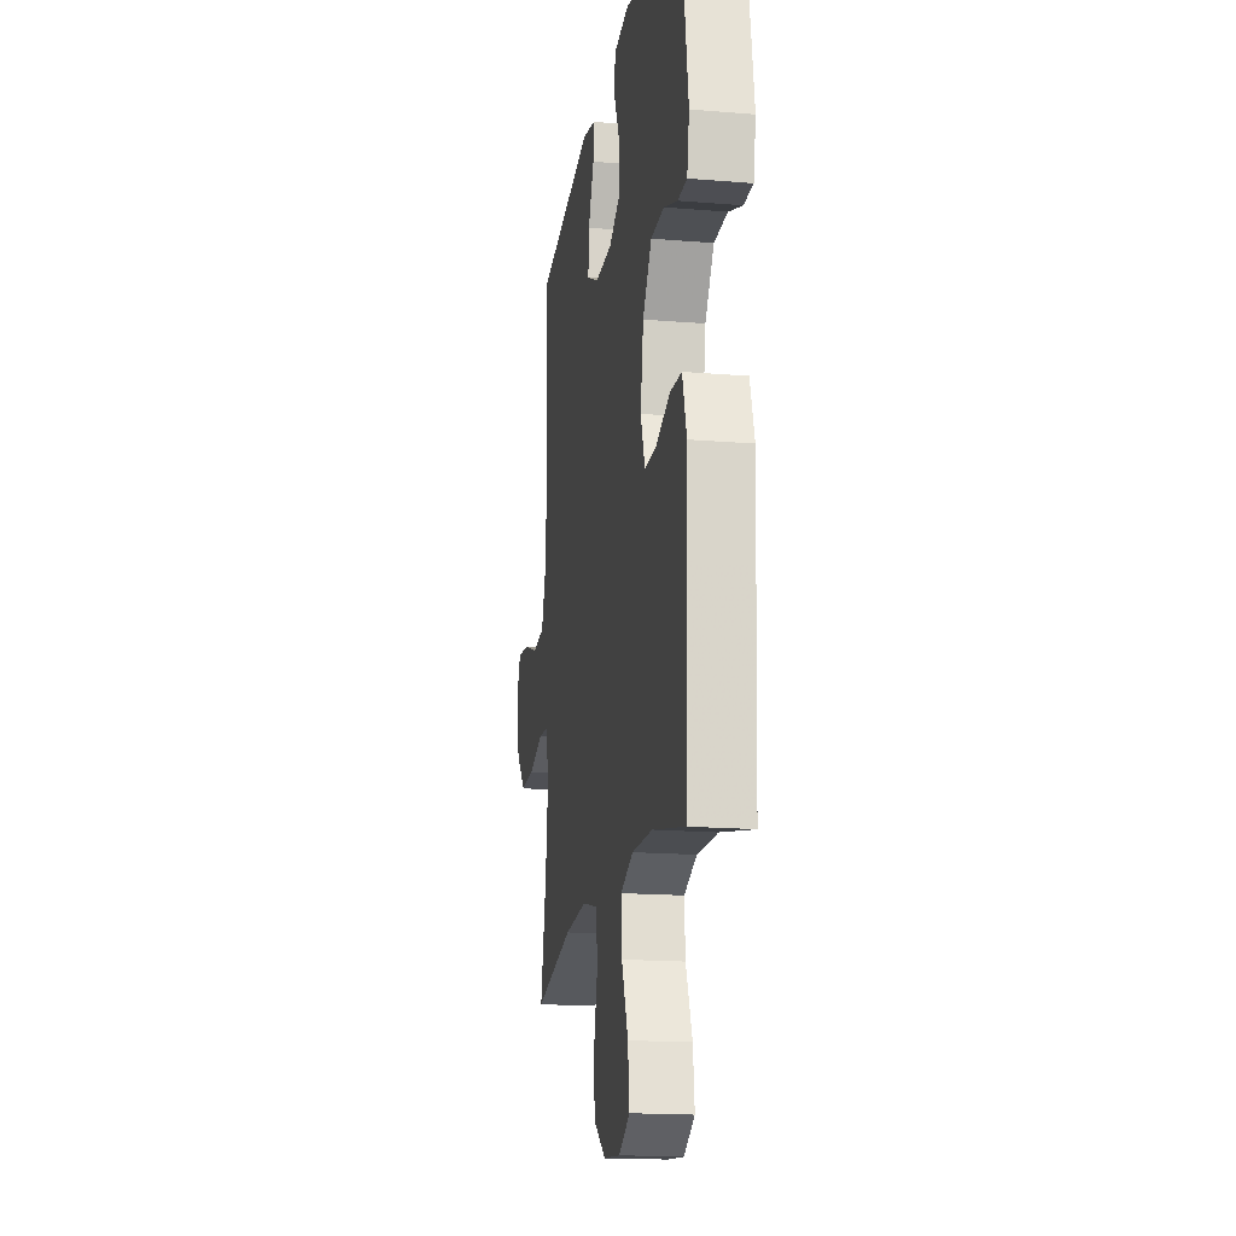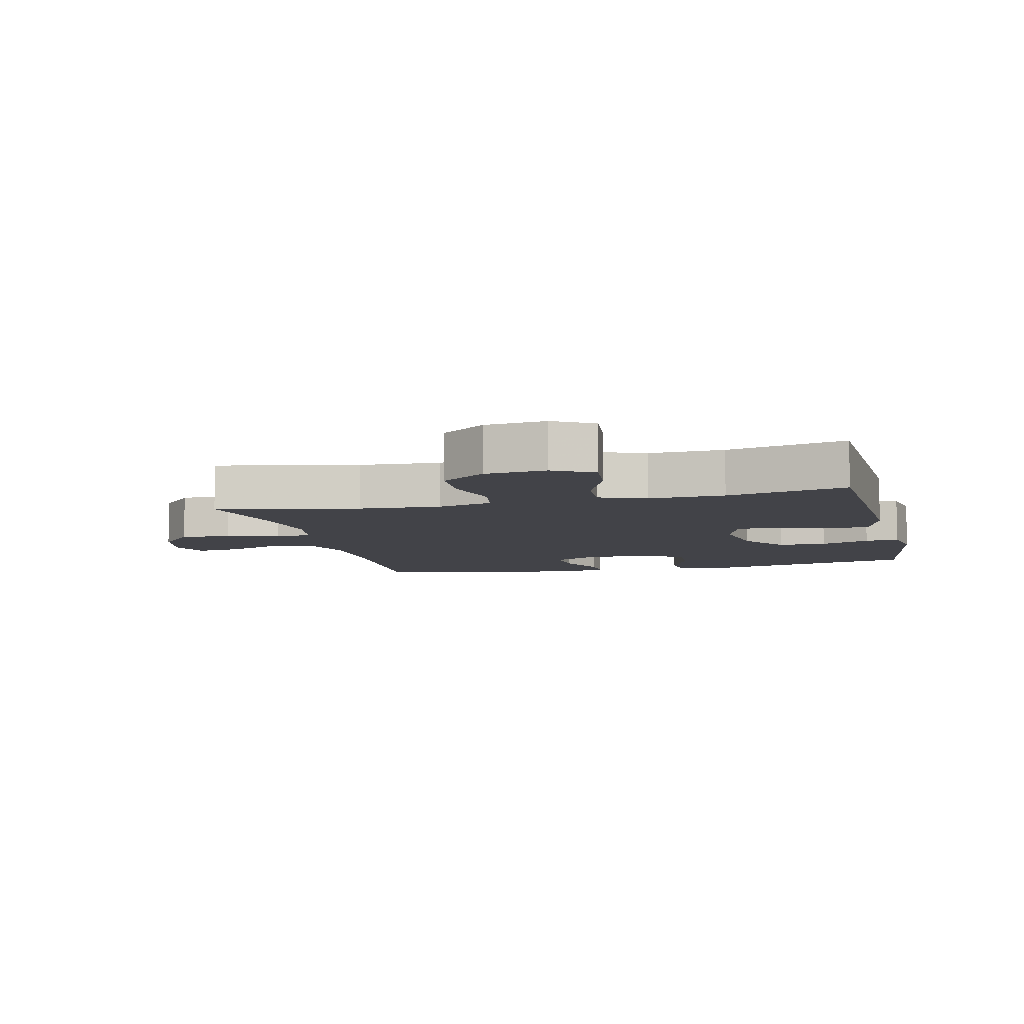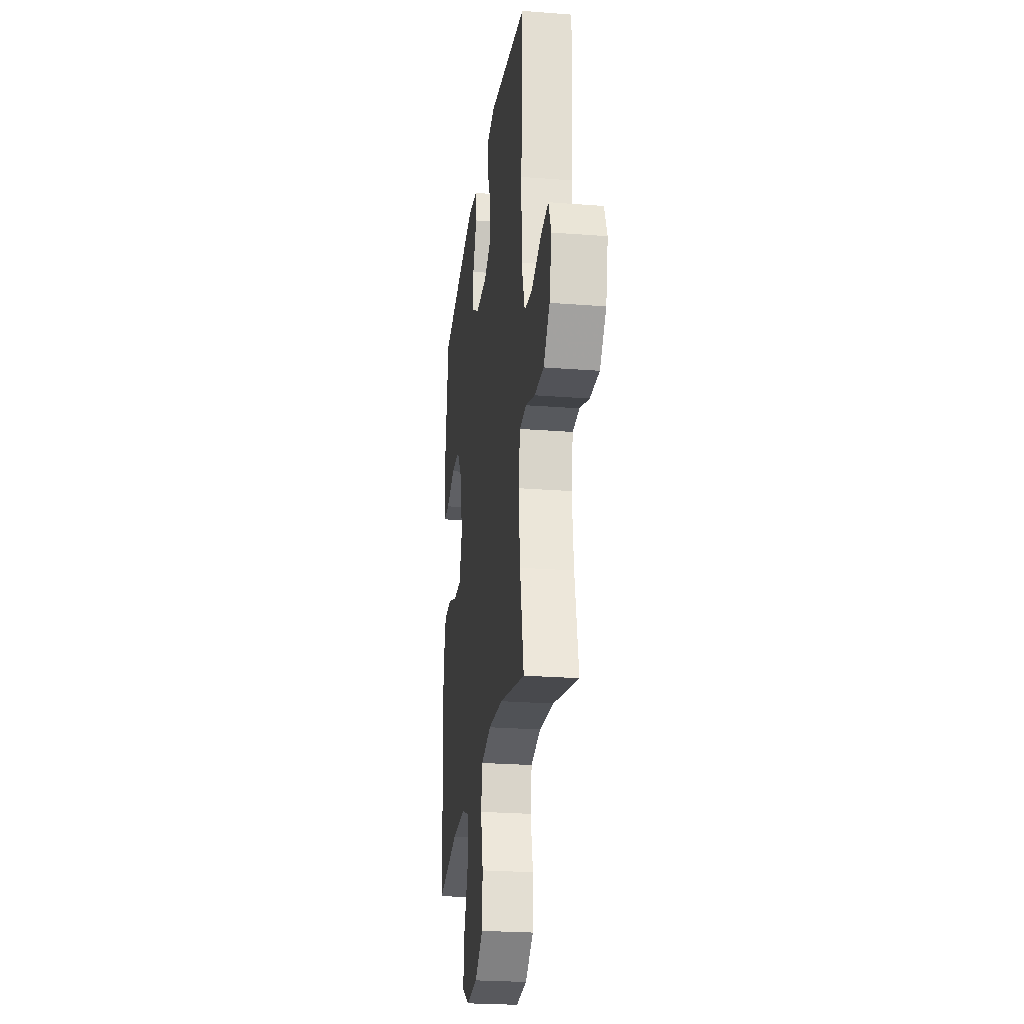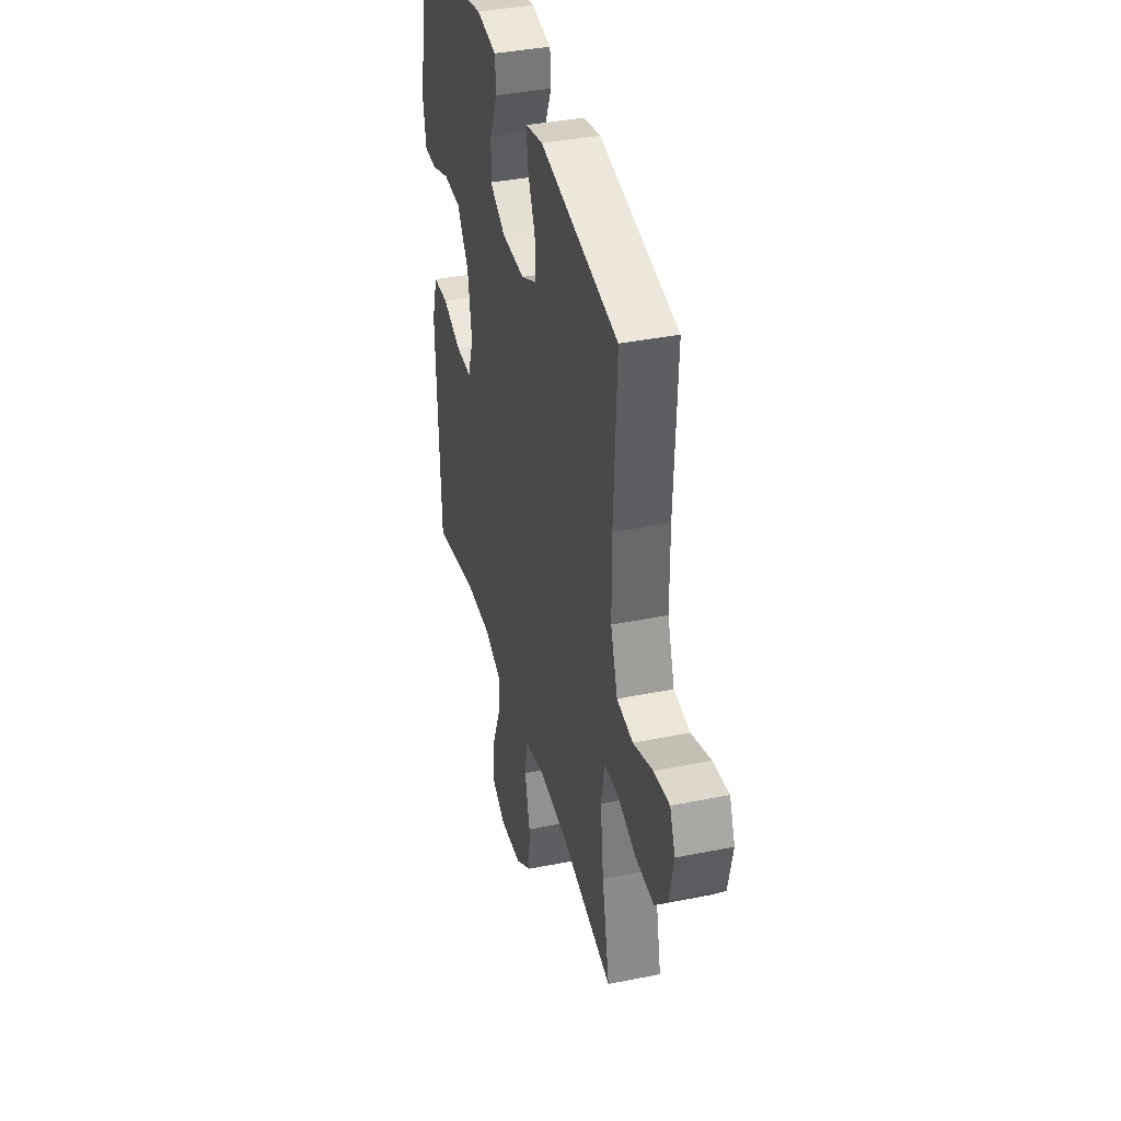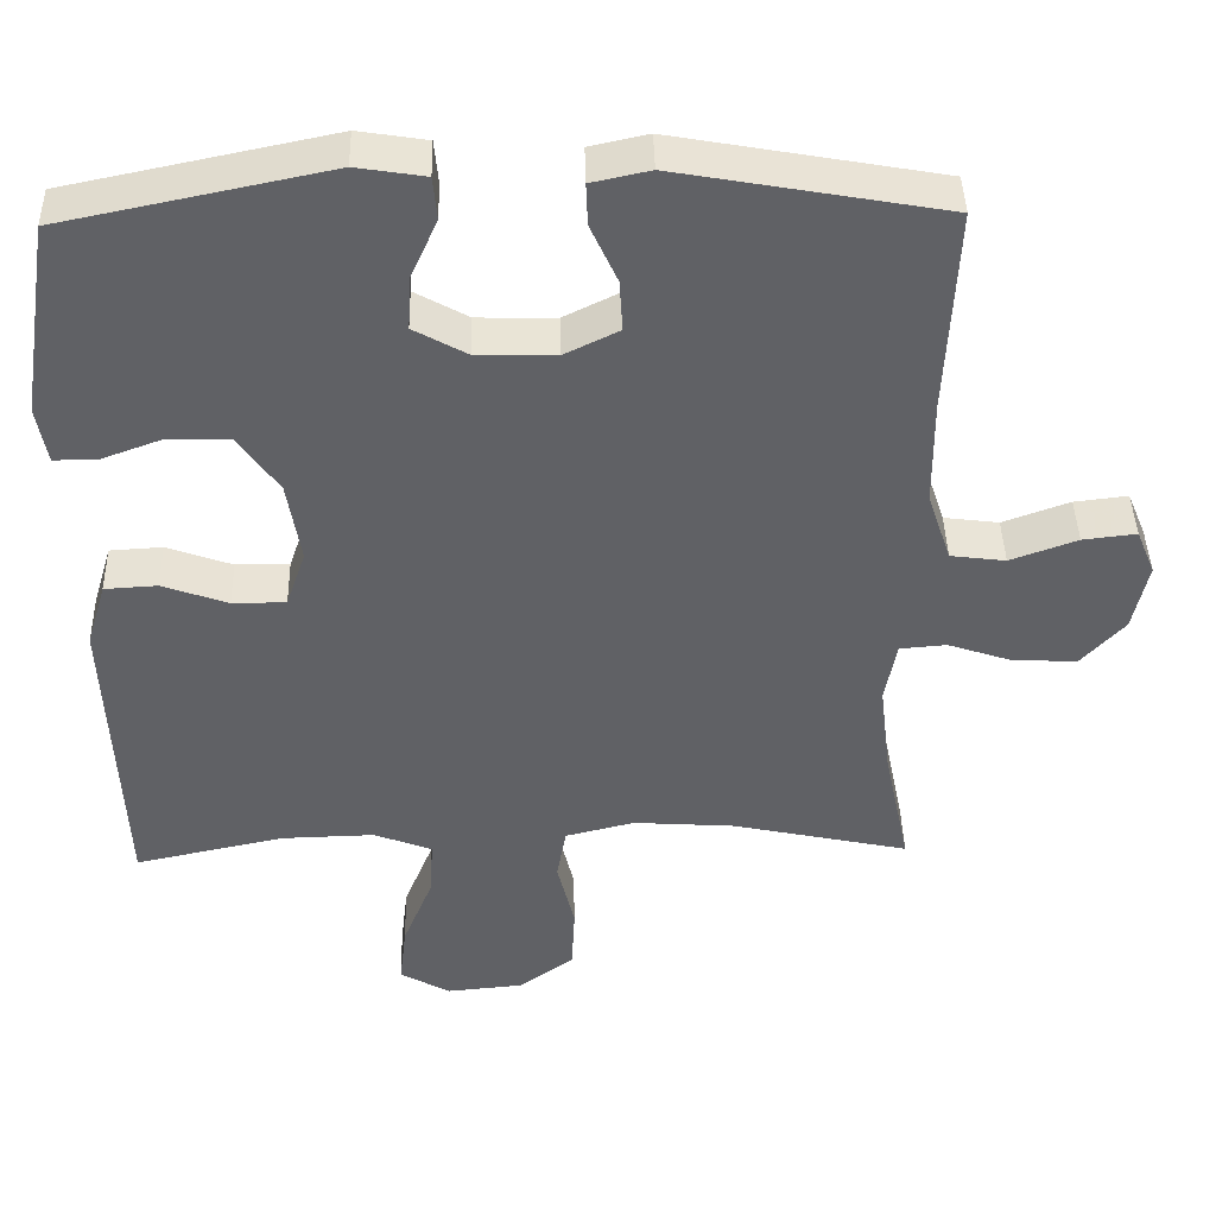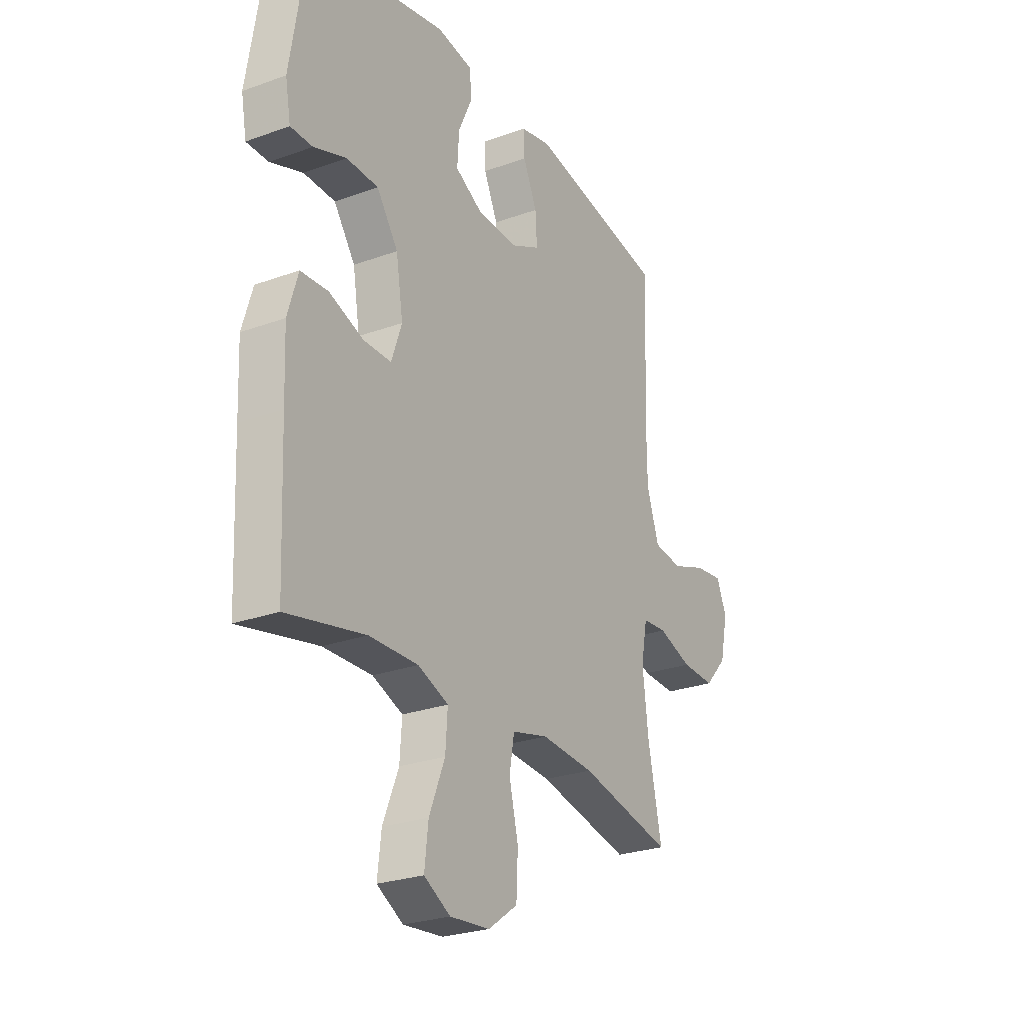
<metadata>
{"format":"obj","ext":"obj","renderer":"f3d","projection":"perspective","resolution":1024,"background":"white","views":[{"elev":-17.3,"azim":-99.5,"up":"+Z"},{"elev":-7.6,"azim":-166.1,"up":"+Y"},{"elev":-24.6,"azim":82.7,"up":"+Z"},{"elev":38.1,"azim":75.6,"up":"+Z"},{"elev":42.2,"azim":-1.4,"up":"+Z"},{"elev":-26.2,"azim":-60.2,"up":"+Z"}]}
</metadata>
<code>
v 0.5 0.07 -0.5
v 0.274 0.07 -0.451
v 0.145 0.07 -0.442
v 0.057 0.07 -0.464
v 0.045 0.07 -0.532
v 0.067 0.07 -0.623
v 0.063 0.07 -0.707
v -0.008 0.07 -0.758
v -0.105 0.07 -0.767
v -0.169 0.07 -0.731
v -0.16 0.07 -0.653
v -0.122 0.07 -0.559
v -0.117 0.07 -0.485
v -0.191 0.07 -0.456
v -0.31 0.07 -0.459
v -0.5 0.07 -0.5
v -0.511 0.07 -0.233
v -0.516 0.07 -0.106
v -0.491 0.07 -0.023
v -0.424 0.07 -0.019
v -0.341 0.07 -0.049
v -0.273 0.07 -0.049
v -0.248 0.07 0.024
v -0.265 0.07 0.129
v -0.317 0.07 0.203
v -0.394 0.07 0.205
v -0.473 0.07 0.176
v -0.527 0.07 0.176
v -0.54 0.07 0.248
v -0.5 0.07 0.5
v -0.163 0.07 0.57
v -0.076 0.07 0.556
v -0.071 0.07 0.501
v -0.105 0.07 0.425
v -0.109 0.07 0.356
v -0.041 0.07 0.318
v 0.059 0.07 0.316
v 0.128 0.07 0.35
v 0.124 0.07 0.416
v 0.09 0.07 0.491
v 0.088 0.07 0.545
v 0.162 0.07 0.561
v 0.5 0.07 0.5
v 0.487 0.07 0.234
v 0.488 0.07 0.098
v 0.518 0.07 0.008
v 0.588 0.07 -0.001
v 0.673 0.07 0.03
v 0.741 0.07 0.038
v 0.765 0.07 -0.02
v 0.746 0.07 -0.108
v 0.691 0.07 -0.168
v 0.61 0.07 -0.165
v 0.527 0.07 -0.137
v 0.468 0.07 -0.142
v 0.453 0.07 -0.221
v 0.467 0.07 -0.34
v 0.5 0 -0.5
v 0.274 0 -0.451
v 0.145 0 -0.442
v 0.057 0 -0.464
v 0.045 0 -0.532
v 0.067 0 -0.623
v 0.063 0 -0.707
v -0.008 0 -0.758
v -0.105 0 -0.767
v -0.169 0 -0.731
v -0.16 0 -0.653
v -0.122 0 -0.559
v -0.117 0 -0.485
v -0.191 0 -0.456
v -0.31 0 -0.459
v -0.5 0 -0.5
v -0.511 0 -0.233
v -0.516 0 -0.106
v -0.491 0 -0.023
v -0.424 0 -0.019
v -0.341 0 -0.049
v -0.273 0 -0.049
v -0.248 0 0.024
v -0.265 0 0.129
v -0.317 0 0.203
v -0.394 0 0.205
v -0.473 0 0.176
v -0.527 0 0.176
v -0.54 0 0.248
v -0.5 0 0.5
v -0.163 0 0.57
v -0.076 0 0.556
v -0.071 0 0.501
v -0.105 0 0.425
v -0.109 0 0.356
v -0.041 0 0.318
v 0.059 0 0.316
v 0.128 0 0.35
v 0.124 0 0.416
v 0.09 0 0.491
v 0.088 0 0.545
v 0.162 0 0.561
v 0.5 0 0.5
v 0.487 0 0.234
v 0.488 0 0.098
v 0.518 0 0.008
v 0.588 0 -0.001
v 0.673 0 0.03
v 0.741 0 0.038
v 0.765 0 -0.02
v 0.746 0 -0.108
v 0.691 0 -0.168
v 0.61 0 -0.165
v 0.527 0 -0.137
v 0.468 0 -0.142
v 0.453 0 -0.221
v 0.467 0 -0.34
f 51 52 53 54
f 51 54 55
f 50 51 55
f 47 48 49 50
f 47 50 55
f 46 47 55
f 45 46 55
f 44 45 55 56
f 42 43 44 56
f 39 40 41 42
f 38 39 42 56
f 31 32 33 34
f 31 34 35
f 30 31 35
f 29 30 35 36
f 26 27 28 29
f 25 26 29 36
f 18 19 20 21
f 18 21 22
f 15 16 17 18
f 14 15 18 22
f 13 14 22 23
f 9 10 11 12
f 9 12 13
f 8 9 13
f 5 6 7 8
f 4 5 8 13
f 3 4 13 23
f 57 1 2
f 37 38 56 57
f 24 25 36 37
f 23 24 37 57
f 2 3 23 57
f 111 110 109 108
f 112 111 108
f 112 108 107
f 107 106 105 104
f 112 107 104
f 112 104 103
f 112 103 102
f 113 112 102 101
f 113 101 100 99
f 99 98 97 96
f 113 99 96 95
f 91 90 89 88
f 92 91 88
f 92 88 87
f 93 92 87 86
f 86 85 84 83
f 93 86 83 82
f 78 77 76 75
f 79 78 75
f 75 74 73 72
f 79 75 72 71
f 80 79 71 70
f 69 68 67 66
f 70 69 66
f 70 66 65
f 65 64 63 62
f 70 65 62 61
f 80 70 61 60
f 59 58 114
f 114 113 95 94
f 94 93 82 81
f 114 94 81 80
f 114 80 60 59
f 1 58 59 2
f 2 59 60 3
f 3 60 61 4
f 4 61 62 5
f 5 62 63 6
f 6 63 64 7
f 7 64 65 8
f 8 65 66 9
f 9 66 67 10
f 10 67 68 11
f 11 68 69 12
f 12 69 70 13
f 13 70 71 14
f 14 71 72 15
f 15 72 73 16
f 16 73 74 17
f 17 74 75 18
f 18 75 76 19
f 19 76 77 20
f 20 77 78 21
f 21 78 79 22
f 22 79 80 23
f 23 80 81 24
f 24 81 82 25
f 25 82 83 26
f 26 83 84 27
f 27 84 85 28
f 28 85 86 29
f 29 86 87 30
f 30 87 88 31
f 31 88 89 32
f 32 89 90 33
f 33 90 91 34
f 34 91 92 35
f 35 92 93 36
f 36 93 94 37
f 37 94 95 38
f 38 95 96 39
f 39 96 97 40
f 40 97 98 41
f 41 98 99 42
f 42 99 100 43
f 43 100 101 44
f 44 101 102 45
f 45 102 103 46
f 46 103 104 47
f 47 104 105 48
f 48 105 106 49
f 49 106 107 50
f 50 107 108 51
f 51 108 109 52
f 52 109 110 53
f 53 110 111 54
f 54 111 112 55
f 55 112 113 56
f 56 113 114 57
f 57 114 58 1

</code>
